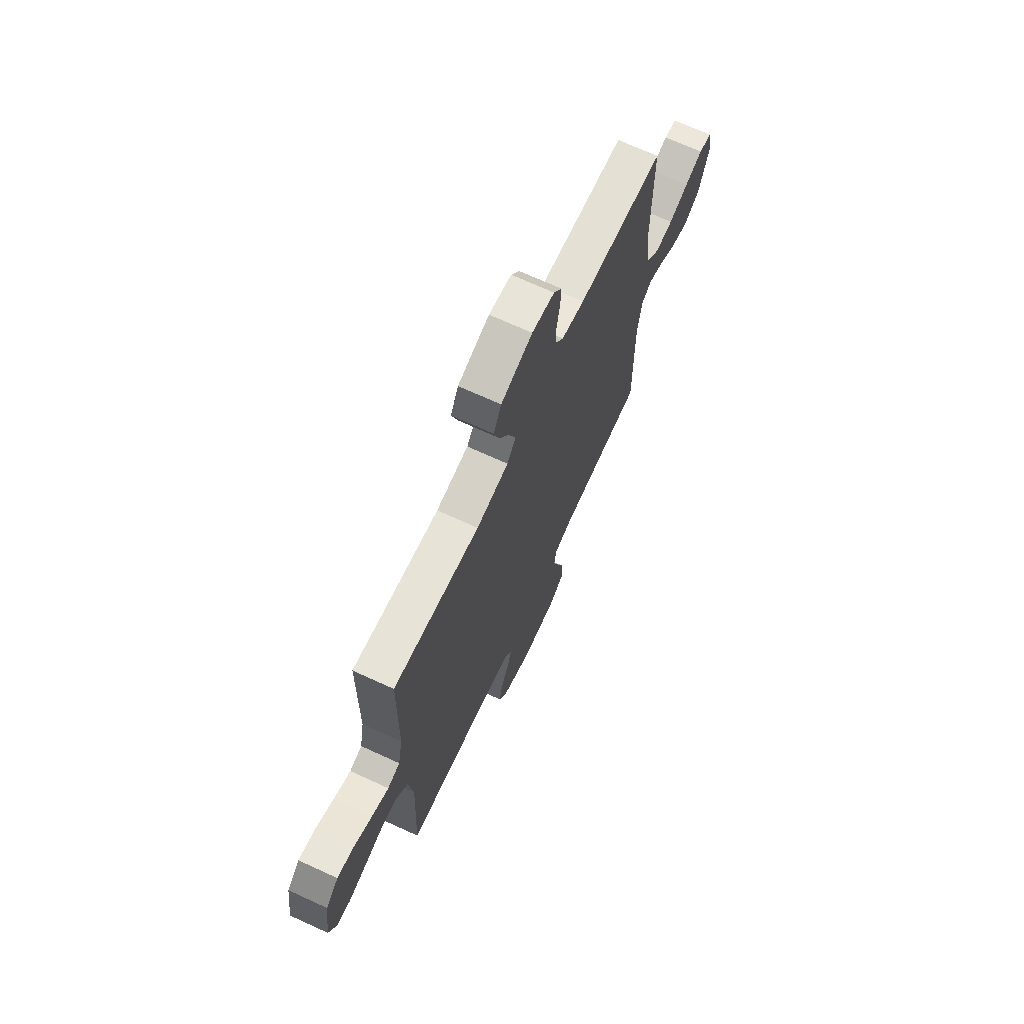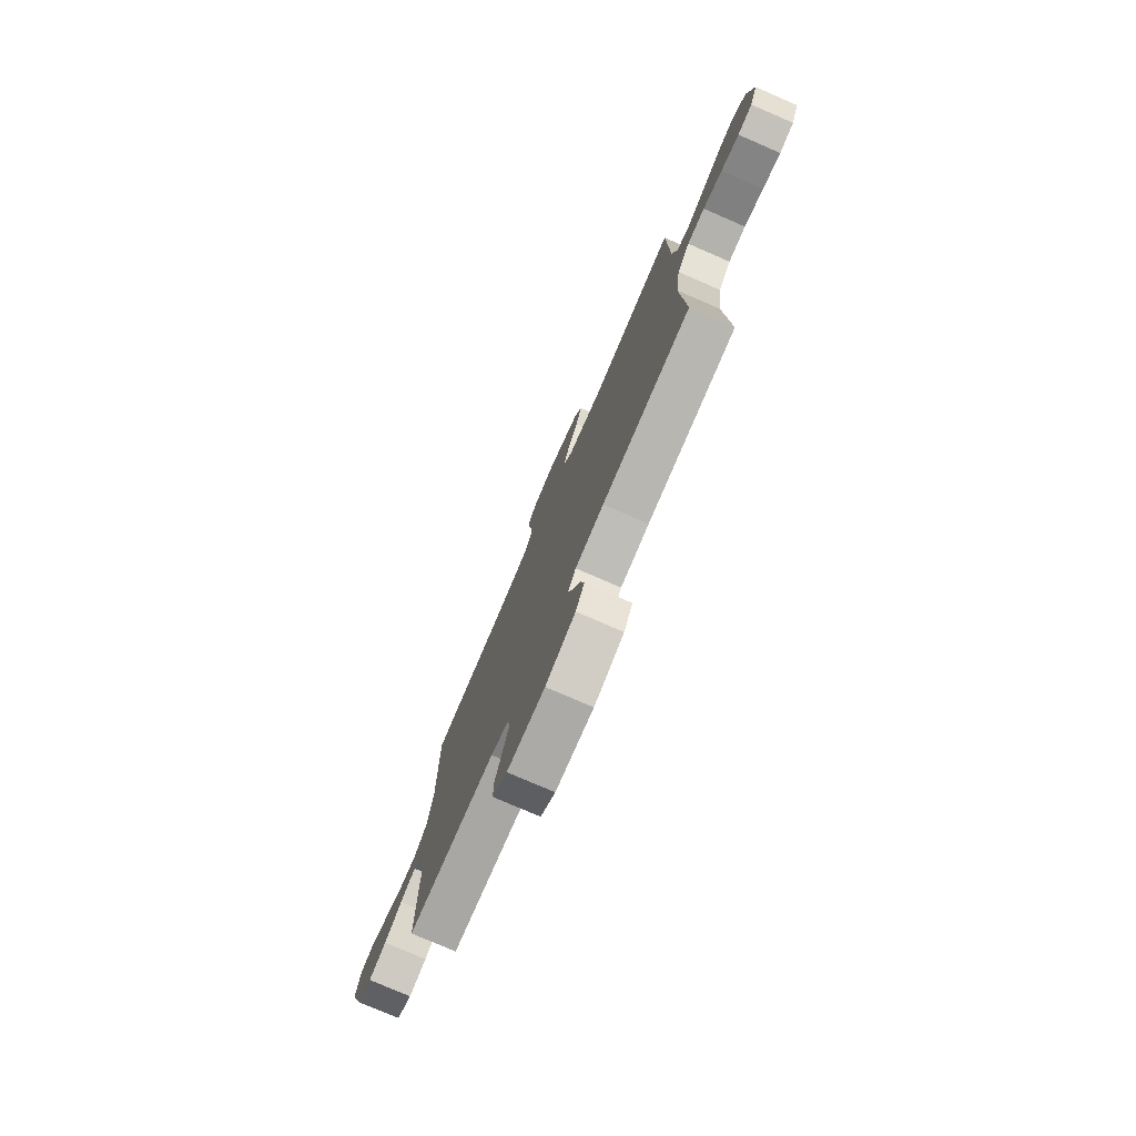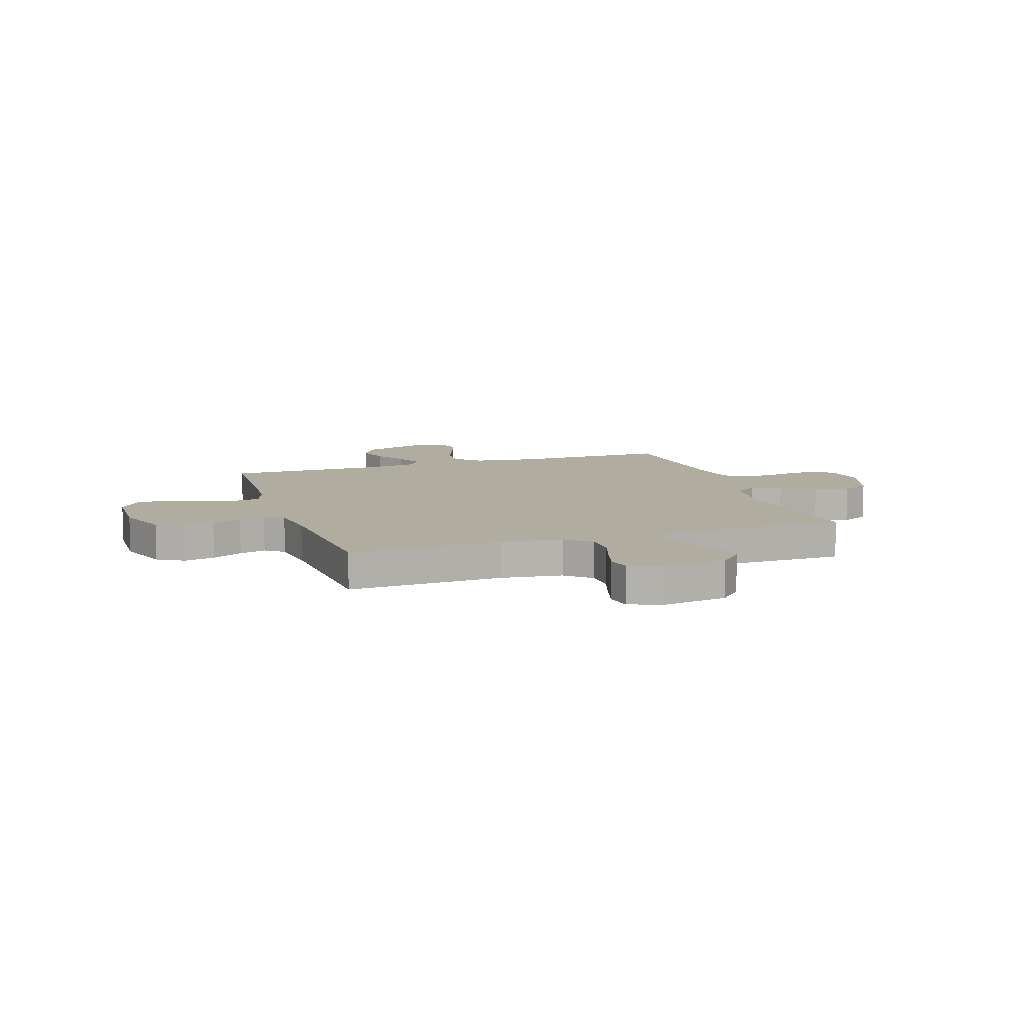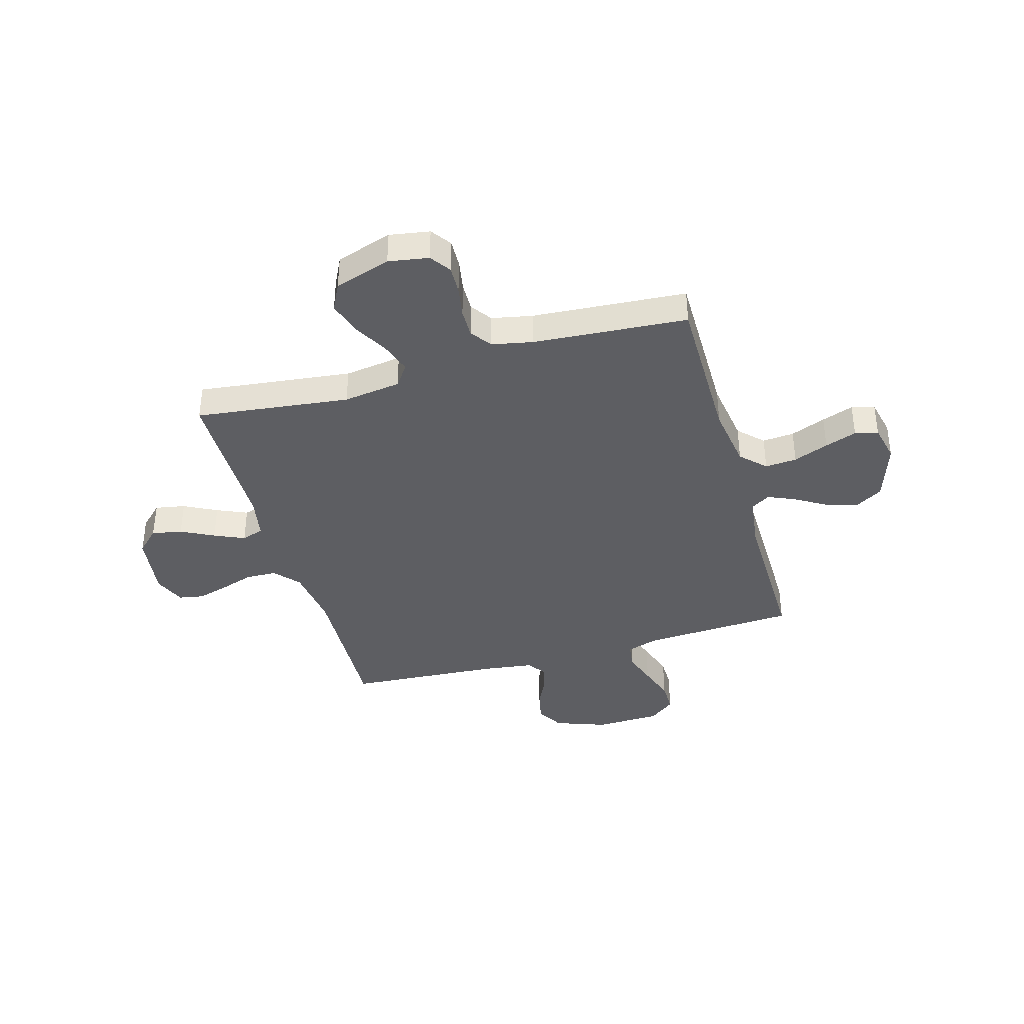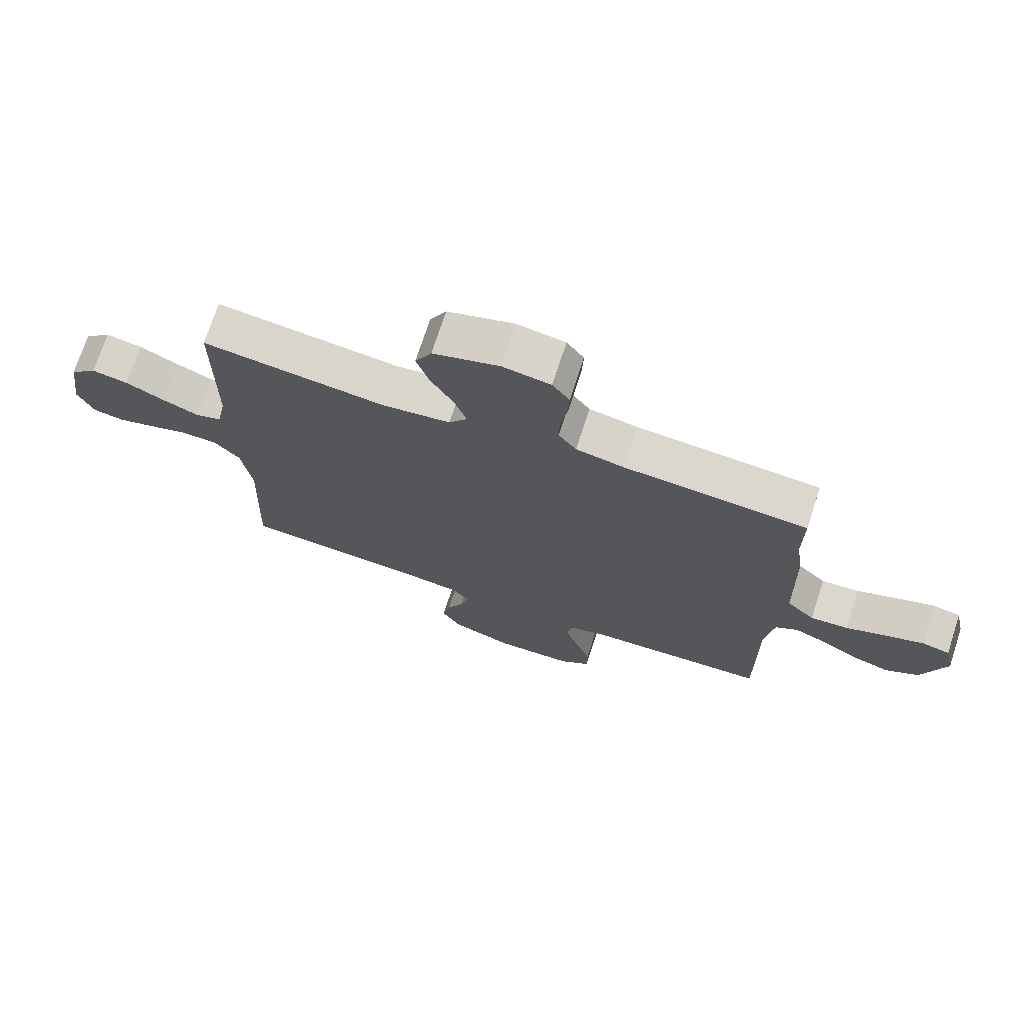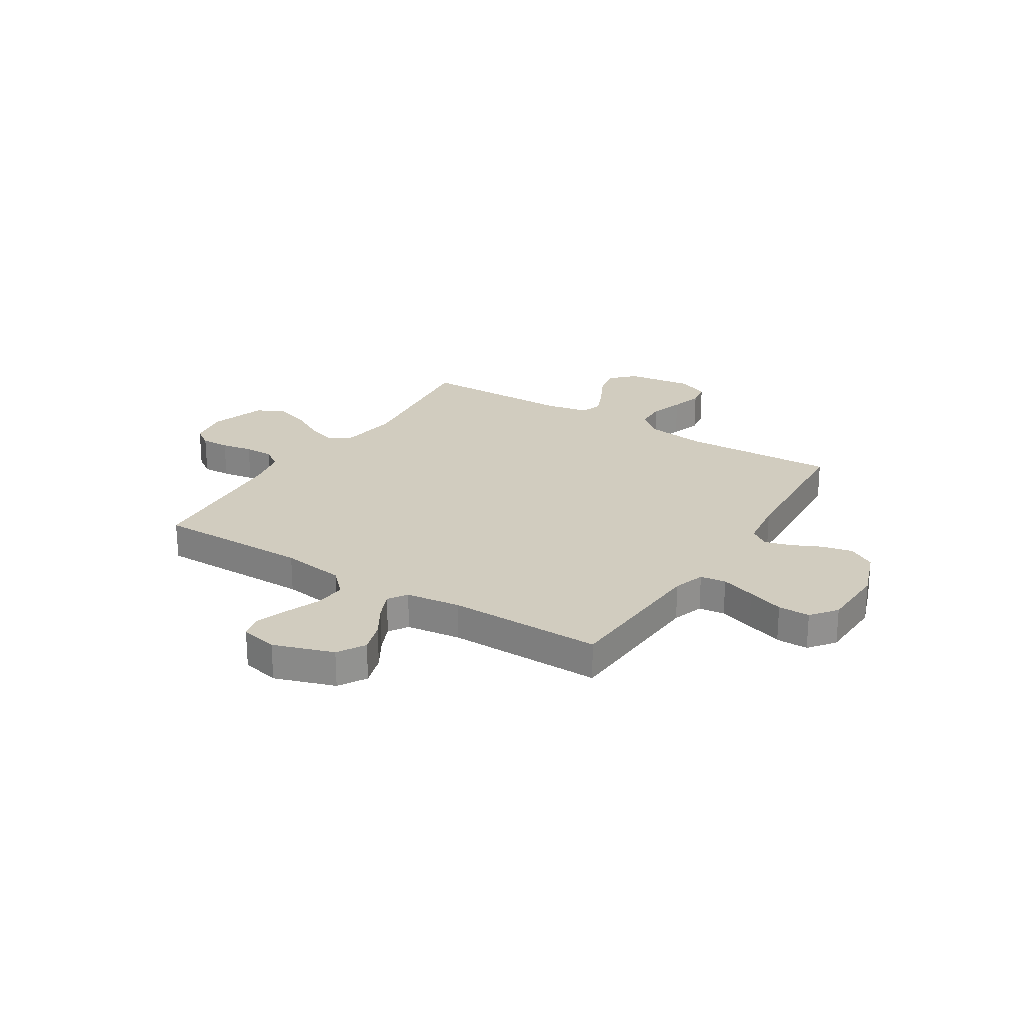
<metadata>
{"format":"obj","ext":"obj","renderer":"f3d","projection":"perspective","resolution":1024,"background":"white","views":[{"elev":69.9,"azim":-65.3,"up":"+Z"},{"elev":-77.7,"azim":-113.4,"up":"+Z"},{"elev":9.9,"azim":-108.5,"up":"+Y"},{"elev":-38.6,"azim":16.0,"up":"+Y"},{"elev":72.7,"azim":18.0,"up":"+Z"},{"elev":24.0,"azim":122.2,"up":"+Y"}]}
</metadata>
<code>
v -0.5 0.07 0.5
v -0.2 0.07 0.464
v -0.088 0.07 0.48
v -0.058 0.07 0.522
v -0.078 0.07 0.582
v -0.115 0.07 0.649
v -0.136 0.07 0.715
v -0.109 0.07 0.769
v 0 0.07 0.804
v 0.078 0.07 0.791
v 0.106 0.07 0.751
v 0.104 0.07 0.696
v 0.093 0.07 0.635
v 0.092 0.07 0.579
v 0.121 0.07 0.538
v 0.2 0.07 0.522
v 0.5 0.07 0.5
v 0.499 0.07 0.2
v 0.517 0.07 0.076
v 0.563 0.07 0.03
v 0.625 0.07 0.035
v 0.693 0.07 0.062
v 0.755 0.07 0.084
v 0.8 0.07 0.073
v 0.816 0.07 0
v 0.777 0.07 -0.117
v 0.723 0.07 -0.149
v 0.662 0.07 -0.13
v 0.601 0.07 -0.093
v 0.548 0.07 -0.07
v 0.511 0.07 -0.094
v 0.497 0.07 -0.2
v 0.5 0.07 -0.5
v 0.2 0.07 -0.516
v 0.139 0.07 -0.536
v 0.132 0.07 -0.586
v 0.154 0.07 -0.653
v 0.178 0.07 -0.724
v 0.178 0.07 -0.786
v 0.128 0.07 -0.825
v 0 0.07 -0.829
v -0.101 0.07 -0.792
v -0.131 0.07 -0.74
v -0.118 0.07 -0.68
v -0.09 0.07 -0.621
v -0.076 0.07 -0.57
v -0.103 0.07 -0.533
v -0.2 0.07 -0.52
v -0.5 0.07 -0.5
v -0.488 0.07 -0.2
v -0.504 0.07 -0.081
v -0.546 0.07 -0.033
v -0.605 0.07 -0.031
v -0.67 0.07 -0.052
v -0.731 0.07 -0.07
v -0.78 0.07 -0.061
v -0.806 0.07 0
v -0.788 0.07 0.129
v -0.744 0.07 0.172
v -0.685 0.07 0.161
v -0.621 0.07 0.128
v -0.562 0.07 0.102
v -0.519 0.07 0.116
v -0.503 0.07 0.2
v -0.5 0 0.5
v -0.2 0 0.464
v -0.088 0 0.48
v -0.058 0 0.522
v -0.078 0 0.582
v -0.115 0 0.649
v -0.136 0 0.715
v -0.109 0 0.769
v 0 0 0.804
v 0.078 0 0.791
v 0.106 0 0.751
v 0.104 0 0.696
v 0.093 0 0.635
v 0.092 0 0.579
v 0.121 0 0.538
v 0.2 0 0.522
v 0.5 0 0.5
v 0.499 0 0.2
v 0.517 0 0.076
v 0.563 0 0.03
v 0.625 0 0.035
v 0.693 0 0.062
v 0.755 0 0.084
v 0.8 0 0.073
v 0.816 0 0
v 0.777 0 -0.117
v 0.723 0 -0.149
v 0.662 0 -0.13
v 0.601 0 -0.093
v 0.548 0 -0.07
v 0.511 0 -0.094
v 0.497 0 -0.2
v 0.5 0 -0.5
v 0.2 0 -0.516
v 0.139 0 -0.536
v 0.132 0 -0.586
v 0.154 0 -0.653
v 0.178 0 -0.724
v 0.178 0 -0.786
v 0.128 0 -0.825
v 0 0 -0.829
v -0.101 0 -0.792
v -0.131 0 -0.74
v -0.118 0 -0.68
v -0.09 0 -0.621
v -0.076 0 -0.57
v -0.103 0 -0.533
v -0.2 0 -0.52
v -0.5 0 -0.5
v -0.488 0 -0.2
v -0.504 0 -0.081
v -0.546 0 -0.033
v -0.605 0 -0.031
v -0.67 0 -0.052
v -0.731 0 -0.07
v -0.78 0 -0.061
v -0.806 0 0
v -0.788 0 0.129
v -0.744 0 0.172
v -0.685 0 0.161
v -0.621 0 0.128
v -0.562 0 0.102
v -0.519 0 0.116
v -0.503 0 0.2
f 59 60 61
f 58 59 61
f 57 58 61
f 56 57 61
f 55 56 61
f 54 55 61
f 53 54 61
f 52 53 61 62
f 51 52 62 63
f 48 49 50
f 51 63 64
f 50 51 64
f 48 50 64
f 47 48 64
f 43 44 45
f 42 43 45
f 41 42 45
f 40 41 45
f 39 40 45
f 38 39 45
f 37 38 45
f 36 37 45 46
f 64 1 2
f 47 64 2
f 46 47 2
f 36 46 2
f 35 36 2
f 27 28 29
f 26 27 29
f 25 26 29
f 24 25 29
f 23 24 29
f 22 23 29
f 21 22 29
f 20 21 29 30
f 19 20 30 31
f 16 17 18
f 19 31 32
f 18 19 32
f 16 18 32
f 15 16 32
f 11 12 13
f 10 11 13
f 9 10 13
f 8 9 13
f 7 8 13
f 6 7 13
f 5 6 13
f 4 5 13 14
f 32 33 34
f 15 32 34
f 14 15 34
f 4 14 34
f 3 4 34
f 2 3 34 35
f 125 124 123
f 125 123 122
f 125 122 121
f 125 121 120
f 125 120 119
f 125 119 118
f 125 118 117
f 126 125 117 116
f 127 126 116 115
f 114 113 112
f 128 127 115
f 128 115 114
f 128 114 112
f 128 112 111
f 109 108 107
f 109 107 106
f 109 106 105
f 109 105 104
f 109 104 103
f 109 103 102
f 109 102 101
f 110 109 101 100
f 66 65 128
f 66 128 111
f 66 111 110
f 66 110 100
f 66 100 99
f 93 92 91
f 93 91 90
f 93 90 89
f 93 89 88
f 93 88 87
f 93 87 86
f 93 86 85
f 94 93 85 84
f 95 94 84 83
f 82 81 80
f 96 95 83
f 96 83 82
f 96 82 80
f 96 80 79
f 77 76 75
f 77 75 74
f 77 74 73
f 77 73 72
f 77 72 71
f 77 71 70
f 77 70 69
f 78 77 69 68
f 98 97 96
f 98 96 79
f 98 79 78
f 98 78 68
f 98 68 67
f 99 98 67 66
f 1 65 66 2
f 2 66 67 3
f 3 67 68 4
f 4 68 69 5
f 5 69 70 6
f 6 70 71 7
f 7 71 72 8
f 8 72 73 9
f 9 73 74 10
f 10 74 75 11
f 11 75 76 12
f 12 76 77 13
f 13 77 78 14
f 14 78 79 15
f 15 79 80 16
f 16 80 81 17
f 17 81 82 18
f 18 82 83 19
f 19 83 84 20
f 20 84 85 21
f 21 85 86 22
f 22 86 87 23
f 23 87 88 24
f 24 88 89 25
f 25 89 90 26
f 26 90 91 27
f 27 91 92 28
f 28 92 93 29
f 29 93 94 30
f 30 94 95 31
f 31 95 96 32
f 32 96 97 33
f 33 97 98 34
f 34 98 99 35
f 35 99 100 36
f 36 100 101 37
f 37 101 102 38
f 38 102 103 39
f 39 103 104 40
f 40 104 105 41
f 41 105 106 42
f 42 106 107 43
f 43 107 108 44
f 44 108 109 45
f 45 109 110 46
f 46 110 111 47
f 47 111 112 48
f 48 112 113 49
f 49 113 114 50
f 50 114 115 51
f 51 115 116 52
f 52 116 117 53
f 53 117 118 54
f 54 118 119 55
f 55 119 120 56
f 56 120 121 57
f 57 121 122 58
f 58 122 123 59
f 59 123 124 60
f 60 124 125 61
f 61 125 126 62
f 62 126 127 63
f 63 127 128 64
f 64 128 65 1

</code>
